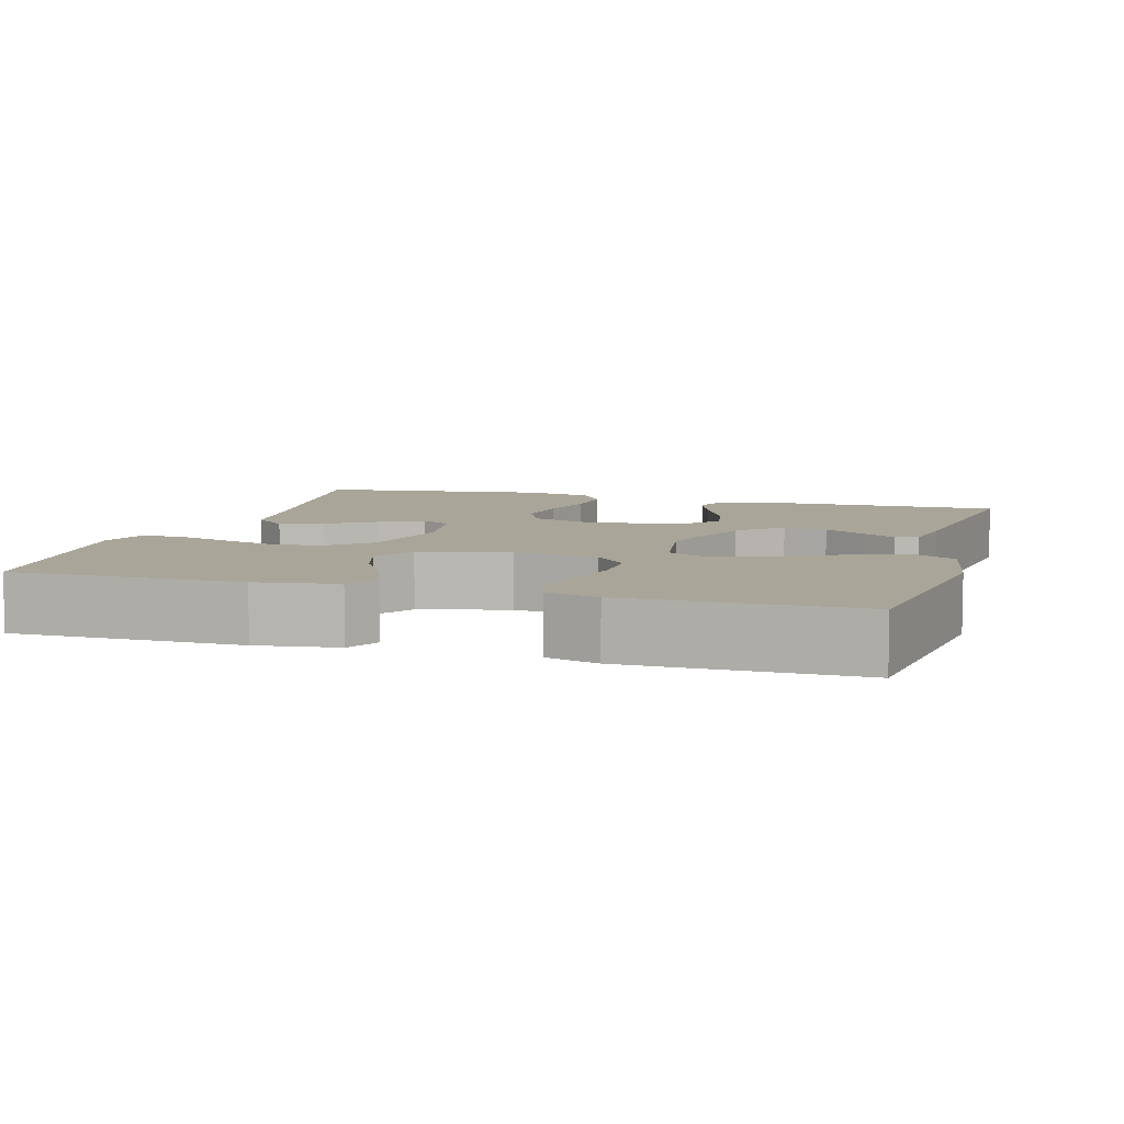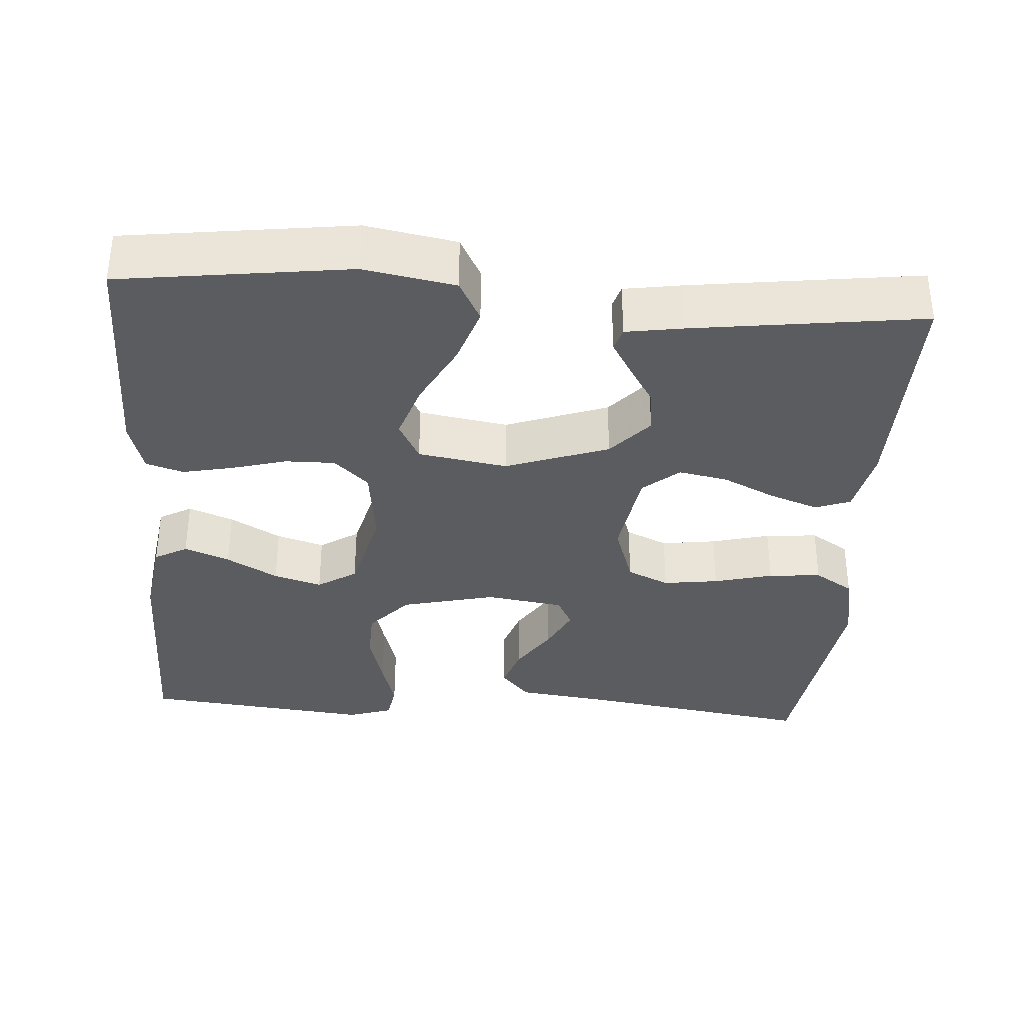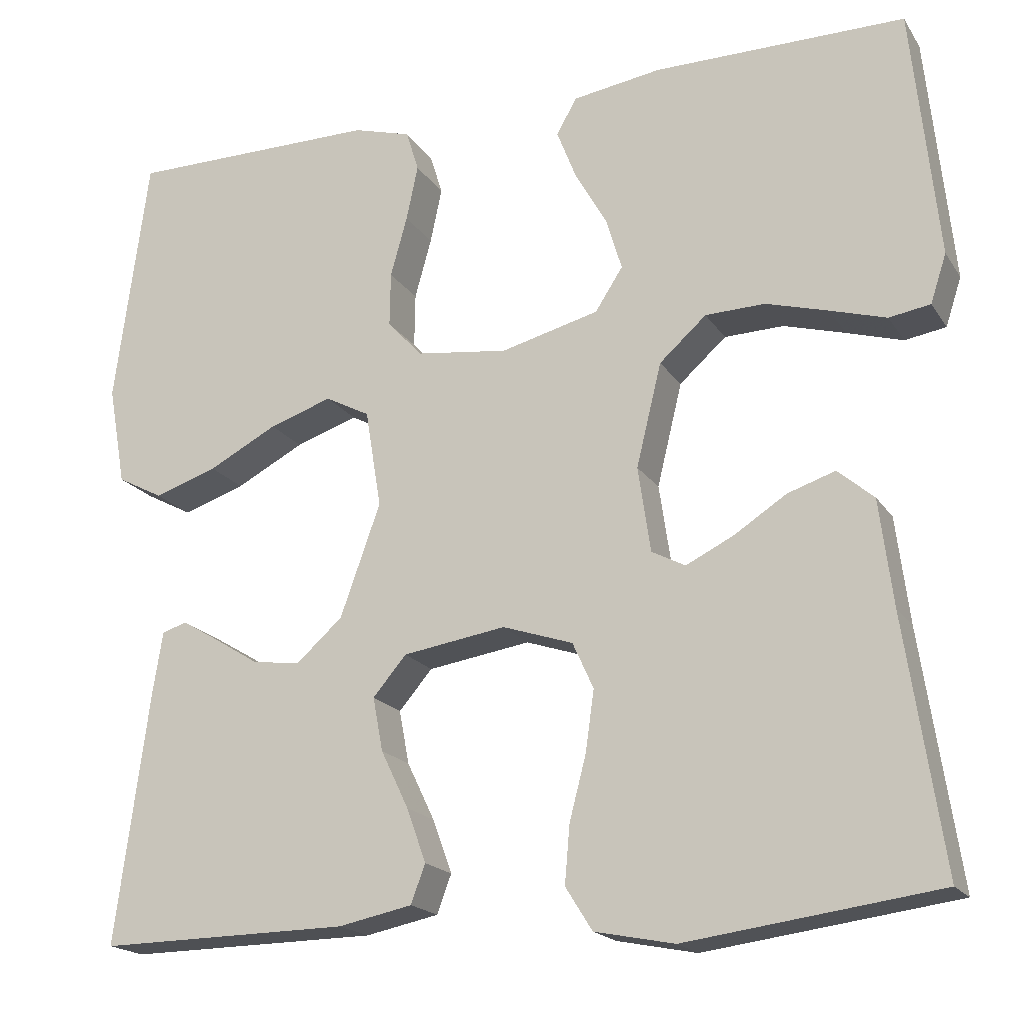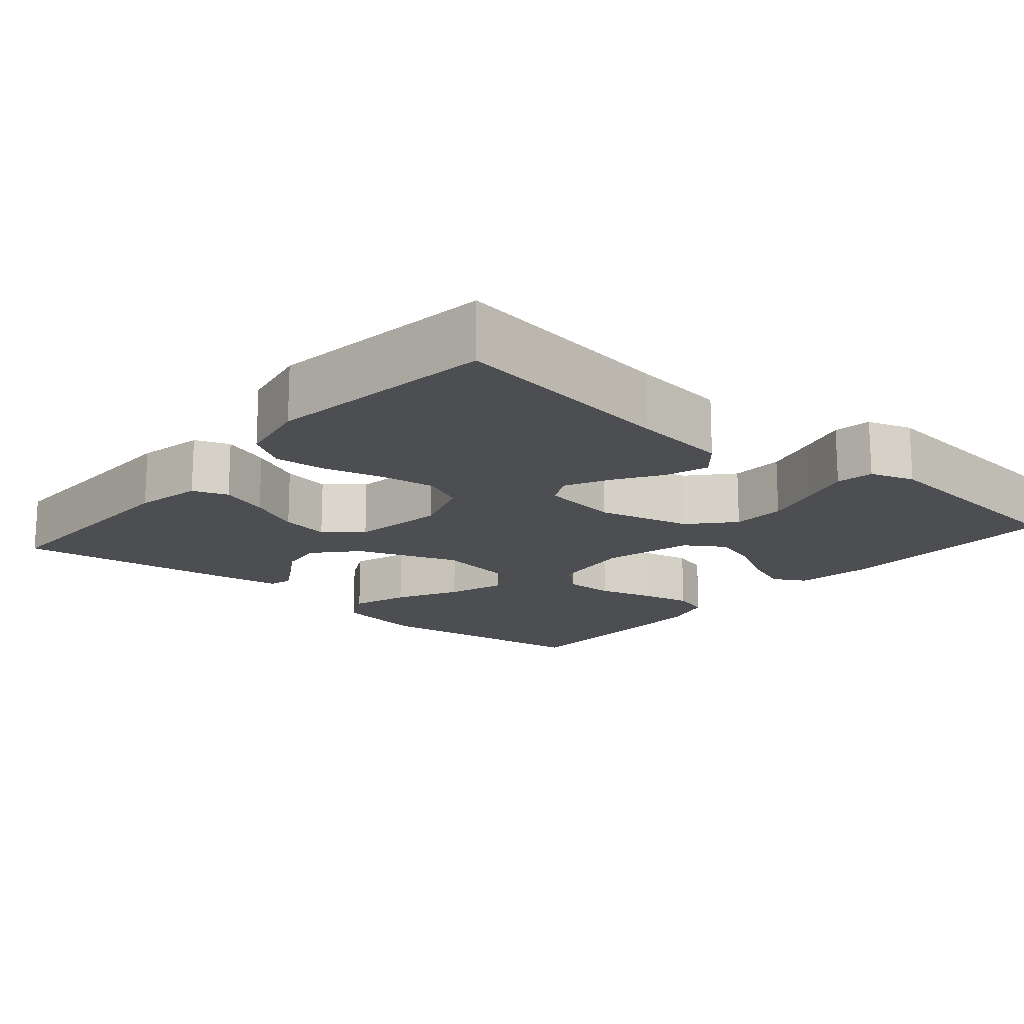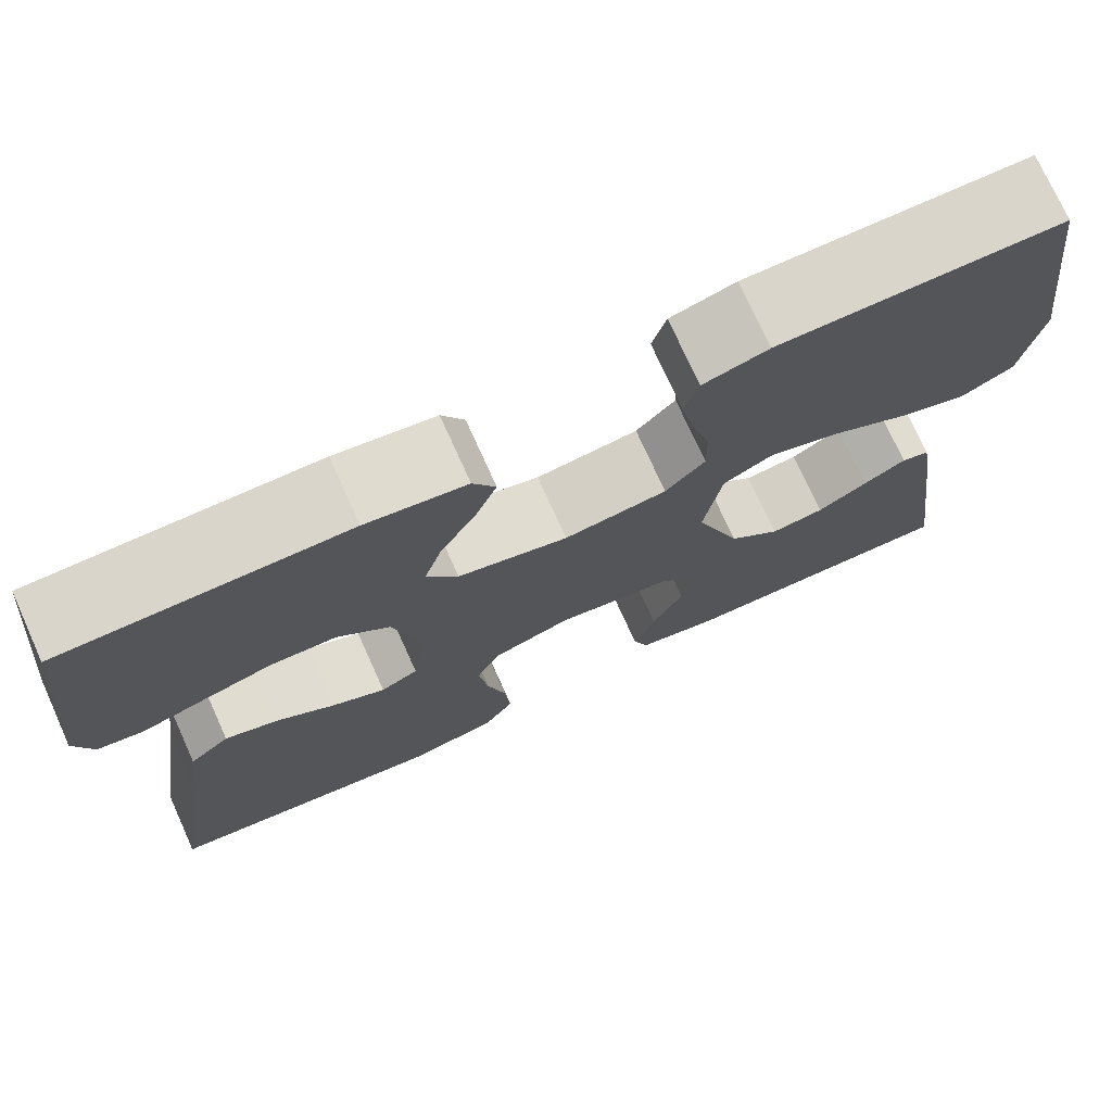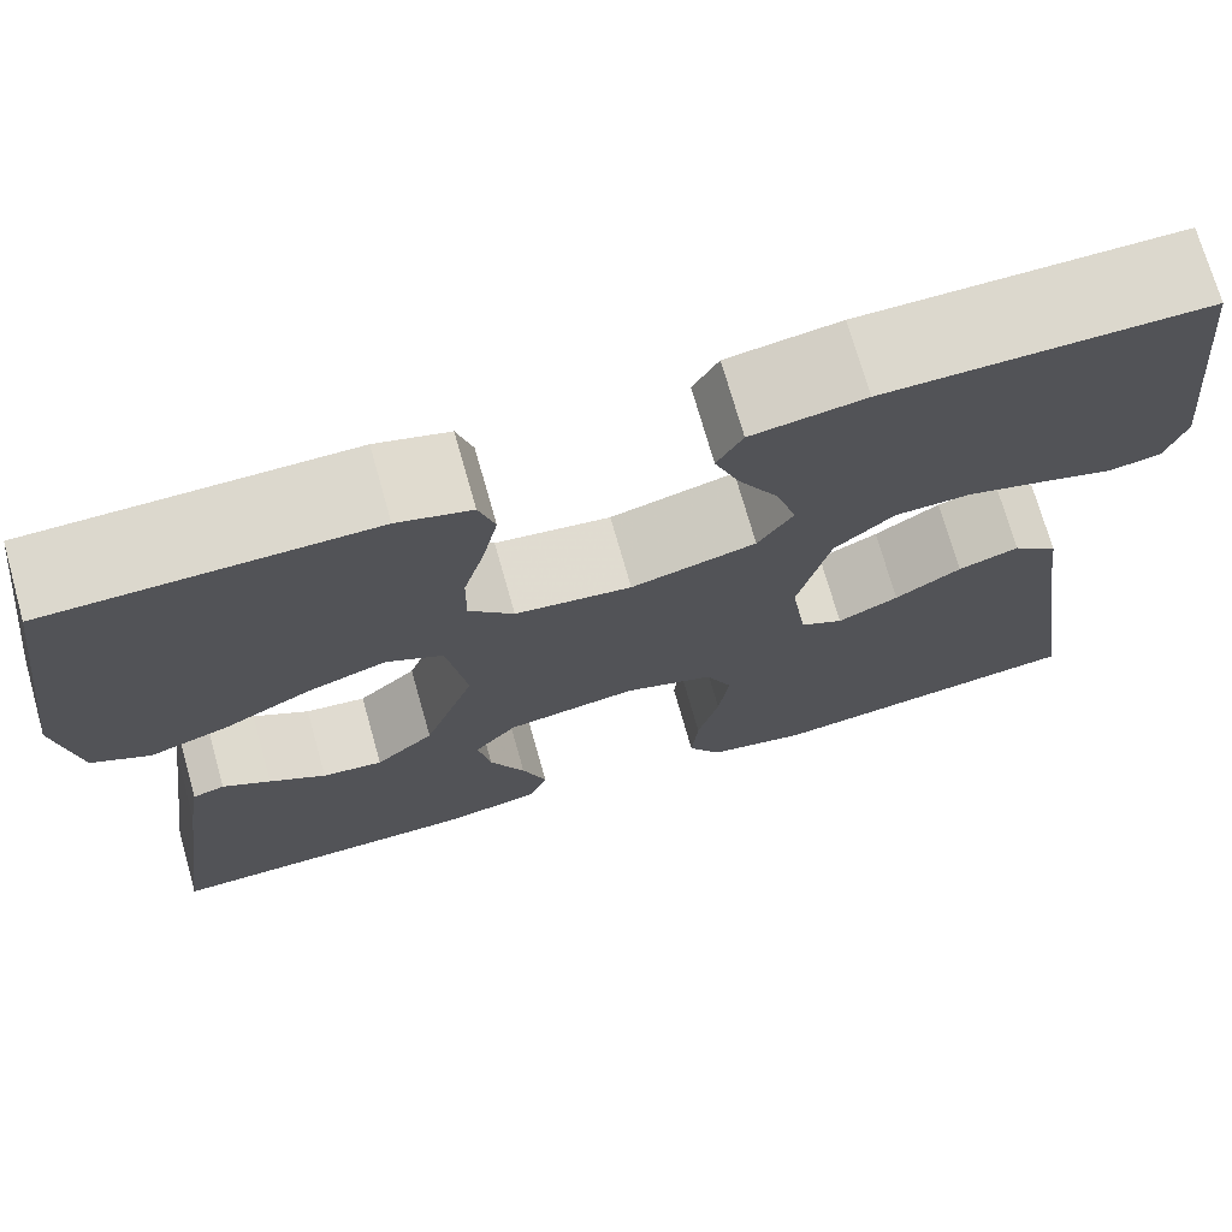
<metadata>
{"format":"obj","ext":"obj","renderer":"f3d","projection":"perspective","resolution":1024,"background":"white","views":[{"elev":7.4,"azim":16.4,"up":"+Y"},{"elev":-35.1,"azim":85.9,"up":"+Y"},{"elev":-18.7,"azim":-156.8,"up":"+Z"},{"elev":-16.5,"azim":-130.4,"up":"+Y"},{"elev":74.5,"azim":-24.3,"up":"+Z"},{"elev":72.5,"azim":164.2,"up":"+Z"}]}
</metadata>
<code>
v 0.5 0.07 -0.5
v 0.2 0.07 -0.496
v 0.112 0.07 -0.478
v 0.095 0.07 -0.432
v 0.118 0.07 -0.368
v 0.151 0.07 -0.299
v 0.163 0.07 -0.235
v 0.123 0.07 -0.188
v 0 0.07 -0.169
v -0.084 0.07 -0.197
v -0.109 0.07 -0.252
v -0.099 0.07 -0.324
v -0.079 0.07 -0.401
v -0.073 0.07 -0.47
v -0.105 0.07 -0.521
v -0.2 0.07 -0.54
v -0.5 0.07 -0.5
v -0.455 0.07 -0.2
v -0.439 0.07 -0.073
v -0.396 0.07 -0.036
v -0.339 0.07 -0.055
v -0.277 0.07 -0.095
v -0.22 0.07 -0.123
v -0.18 0.07 -0.102
v -0.165 0.07 0
v -0.195 0.07 0.123
v -0.251 0.07 0.173
v -0.322 0.07 0.175
v -0.396 0.07 0.154
v -0.463 0.07 0.134
v -0.512 0.07 0.142
v -0.531 0.07 0.2
v -0.5 0.07 0.5
v -0.2 0.07 0.499
v -0.094 0.07 0.483
v -0.07 0.07 0.44
v -0.093 0.07 0.381
v -0.131 0.07 0.314
v -0.15 0.07 0.251
v -0.117 0.07 0.2
v 0 0.07 0.17
v 0.109 0.07 0.184
v 0.151 0.07 0.229
v 0.15 0.07 0.294
v 0.13 0.07 0.366
v 0.116 0.07 0.432
v 0.131 0.07 0.481
v 0.2 0.07 0.501
v 0.5 0.07 0.5
v 0.54 0.07 0.2
v 0.519 0.07 0.081
v 0.464 0.07 0.052
v 0.389 0.07 0.077
v 0.307 0.07 0.12
v 0.232 0.07 0.145
v 0.179 0.07 0.117
v 0.16 0.07 0
v 0.208 0.07 -0.134
v 0.263 0.07 -0.183
v 0.32 0.07 -0.176
v 0.373 0.07 -0.143
v 0.418 0.07 -0.116
v 0.448 0.07 -0.125
v 0.46 0.07 -0.2
v 0.5 0 -0.5
v 0.2 0 -0.496
v 0.112 0 -0.478
v 0.095 0 -0.432
v 0.118 0 -0.368
v 0.151 0 -0.299
v 0.163 0 -0.235
v 0.123 0 -0.188
v 0 0 -0.169
v -0.084 0 -0.197
v -0.109 0 -0.252
v -0.099 0 -0.324
v -0.079 0 -0.401
v -0.073 0 -0.47
v -0.105 0 -0.521
v -0.2 0 -0.54
v -0.5 0 -0.5
v -0.455 0 -0.2
v -0.439 0 -0.073
v -0.396 0 -0.036
v -0.339 0 -0.055
v -0.277 0 -0.095
v -0.22 0 -0.123
v -0.18 0 -0.102
v -0.165 0 0
v -0.195 0 0.123
v -0.251 0 0.173
v -0.322 0 0.175
v -0.396 0 0.154
v -0.463 0 0.134
v -0.512 0 0.142
v -0.531 0 0.2
v -0.5 0 0.5
v -0.2 0 0.499
v -0.094 0 0.483
v -0.07 0 0.44
v -0.093 0 0.381
v -0.131 0 0.314
v -0.15 0 0.251
v -0.117 0 0.2
v 0 0 0.17
v 0.109 0 0.184
v 0.151 0 0.229
v 0.15 0 0.294
v 0.13 0 0.366
v 0.116 0 0.432
v 0.131 0 0.481
v 0.2 0 0.501
v 0.5 0 0.5
v 0.54 0 0.2
v 0.519 0 0.081
v 0.464 0 0.052
v 0.389 0 0.077
v 0.307 0 0.12
v 0.232 0 0.145
v 0.179 0 0.117
v 0.16 0 0
v 0.208 0 -0.134
v 0.263 0 -0.183
v 0.32 0 -0.176
v 0.373 0 -0.143
v 0.418 0 -0.116
v 0.448 0 -0.125
v 0.46 0 -0.2
f 60 61 62 63
f 60 63 64 1
f 51 52 53 54
f 51 54 55
f 50 51 55
f 49 50 55
f 48 49 55 56
f 44 45 46 47
f 44 47 48 56
f 35 36 37 38
f 35 38 39
f 34 35 39
f 33 34 39
f 32 33 39 40
f 29 30 31 32
f 28 29 32
f 27 28 32 40
f 19 20 21 22
f 18 19 22 23
f 17 18 23
f 16 17 23 24
f 12 13 14 15
f 11 12 15 16
f 3 4 5 6
f 1 2 3 6
f 59 60 1 6
f 58 59 6 7
f 57 58 7 8
f 43 44 56 57
f 42 43 57 8
f 41 42 8 9
f 26 27 40 41
f 25 26 41 9
f 11 16 24 25
f 10 11 25
f 9 10 25
f 127 126 125 124
f 65 128 127 124
f 118 117 116 115
f 119 118 115
f 119 115 114
f 119 114 113
f 120 119 113 112
f 111 110 109 108
f 120 112 111 108
f 102 101 100 99
f 103 102 99
f 103 99 98
f 103 98 97
f 104 103 97 96
f 96 95 94 93
f 96 93 92
f 104 96 92 91
f 86 85 84 83
f 87 86 83 82
f 87 82 81
f 88 87 81 80
f 79 78 77 76
f 80 79 76 75
f 70 69 68 67
f 70 67 66 65
f 70 65 124 123
f 71 70 123 122
f 72 71 122 121
f 121 120 108 107
f 72 121 107 106
f 73 72 106 105
f 105 104 91 90
f 73 105 90 89
f 89 88 80 75
f 89 75 74
f 89 74 73
f 1 65 66 2
f 2 66 67 3
f 3 67 68 4
f 4 68 69 5
f 5 69 70 6
f 6 70 71 7
f 7 71 72 8
f 8 72 73 9
f 9 73 74 10
f 10 74 75 11
f 11 75 76 12
f 12 76 77 13
f 13 77 78 14
f 14 78 79 15
f 15 79 80 16
f 16 80 81 17
f 17 81 82 18
f 18 82 83 19
f 19 83 84 20
f 20 84 85 21
f 21 85 86 22
f 22 86 87 23
f 23 87 88 24
f 24 88 89 25
f 25 89 90 26
f 26 90 91 27
f 27 91 92 28
f 28 92 93 29
f 29 93 94 30
f 30 94 95 31
f 31 95 96 32
f 32 96 97 33
f 33 97 98 34
f 34 98 99 35
f 35 99 100 36
f 36 100 101 37
f 37 101 102 38
f 38 102 103 39
f 39 103 104 40
f 40 104 105 41
f 41 105 106 42
f 42 106 107 43
f 43 107 108 44
f 44 108 109 45
f 45 109 110 46
f 46 110 111 47
f 47 111 112 48
f 48 112 113 49
f 49 113 114 50
f 50 114 115 51
f 51 115 116 52
f 52 116 117 53
f 53 117 118 54
f 54 118 119 55
f 55 119 120 56
f 56 120 121 57
f 57 121 122 58
f 58 122 123 59
f 59 123 124 60
f 60 124 125 61
f 61 125 126 62
f 62 126 127 63
f 63 127 128 64
f 64 128 65 1

</code>
